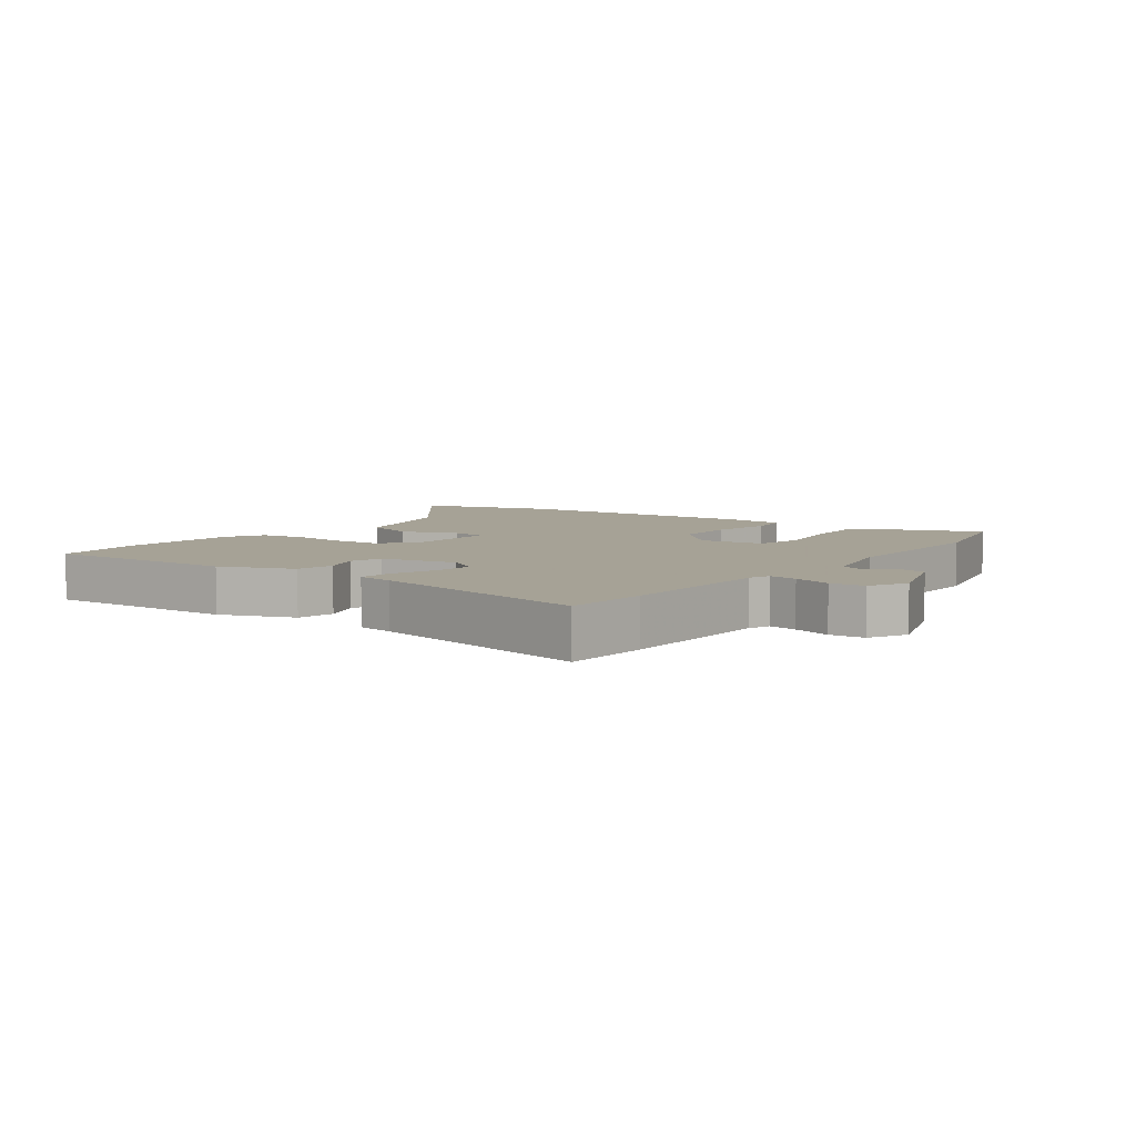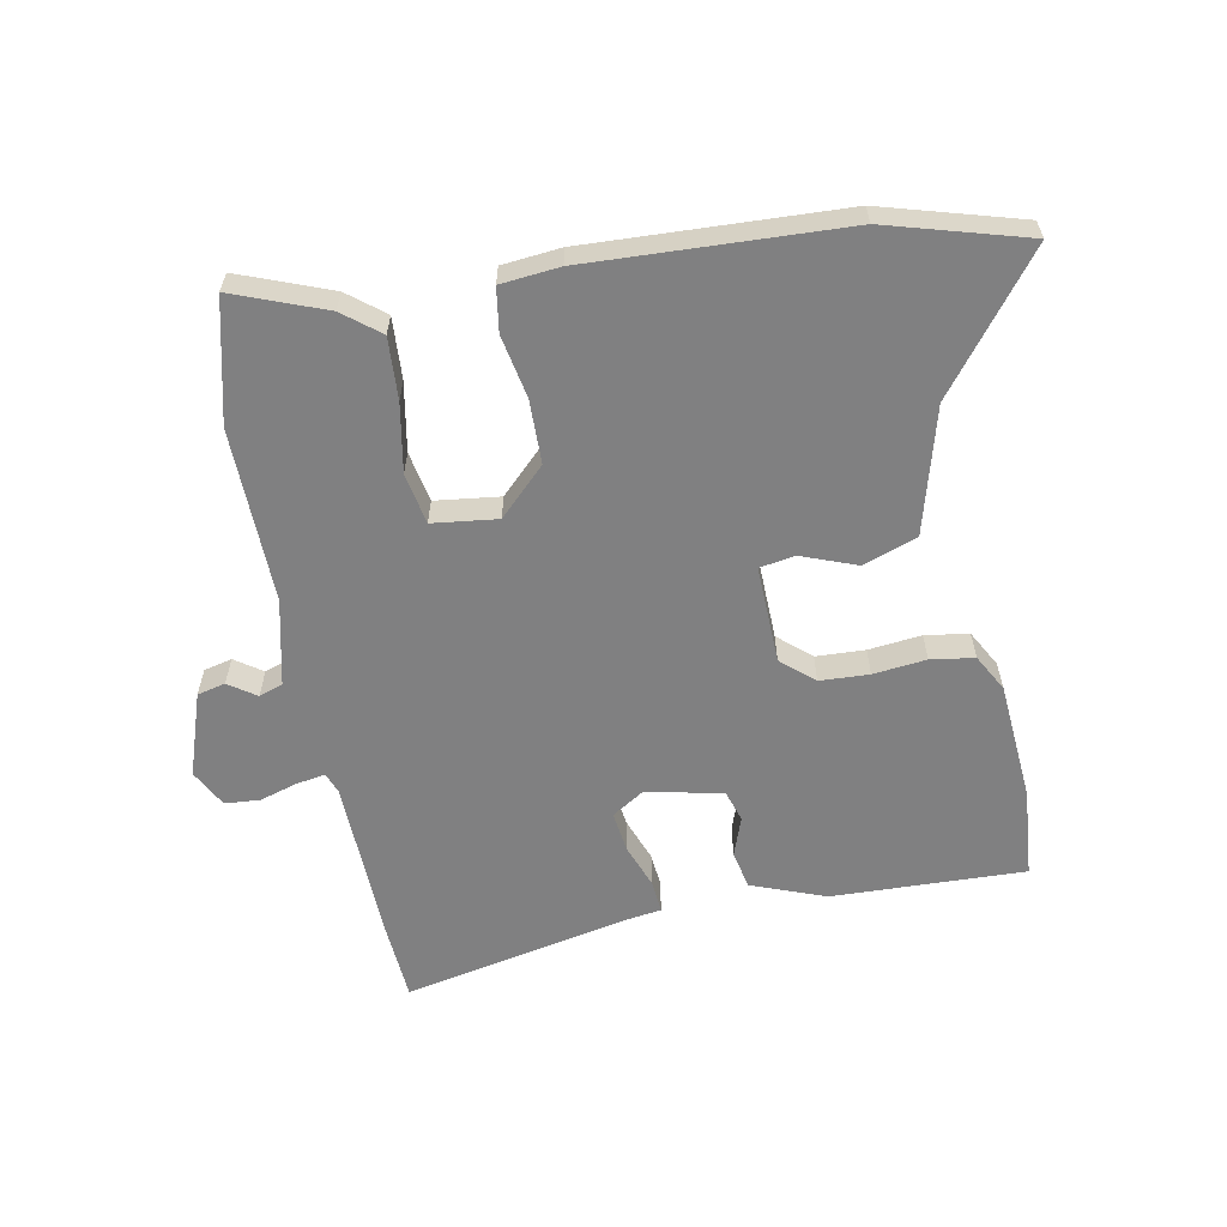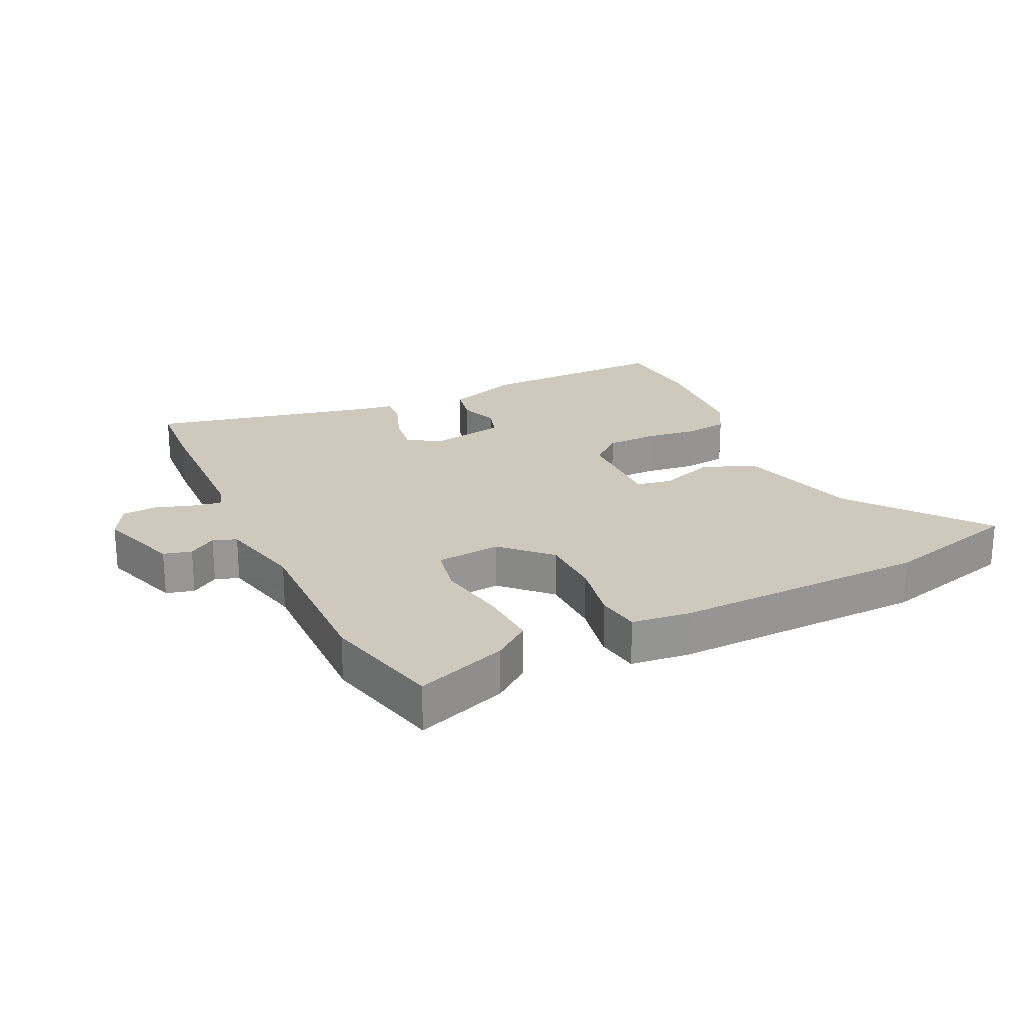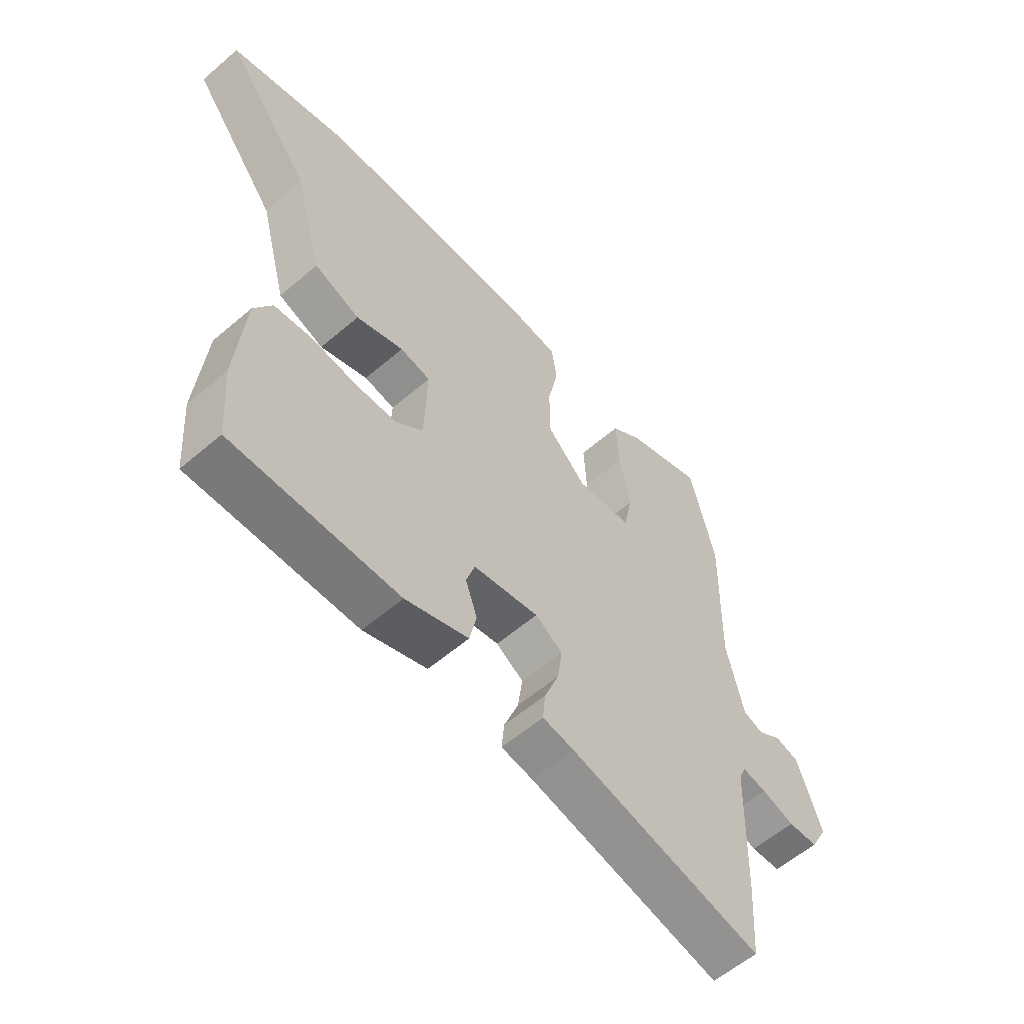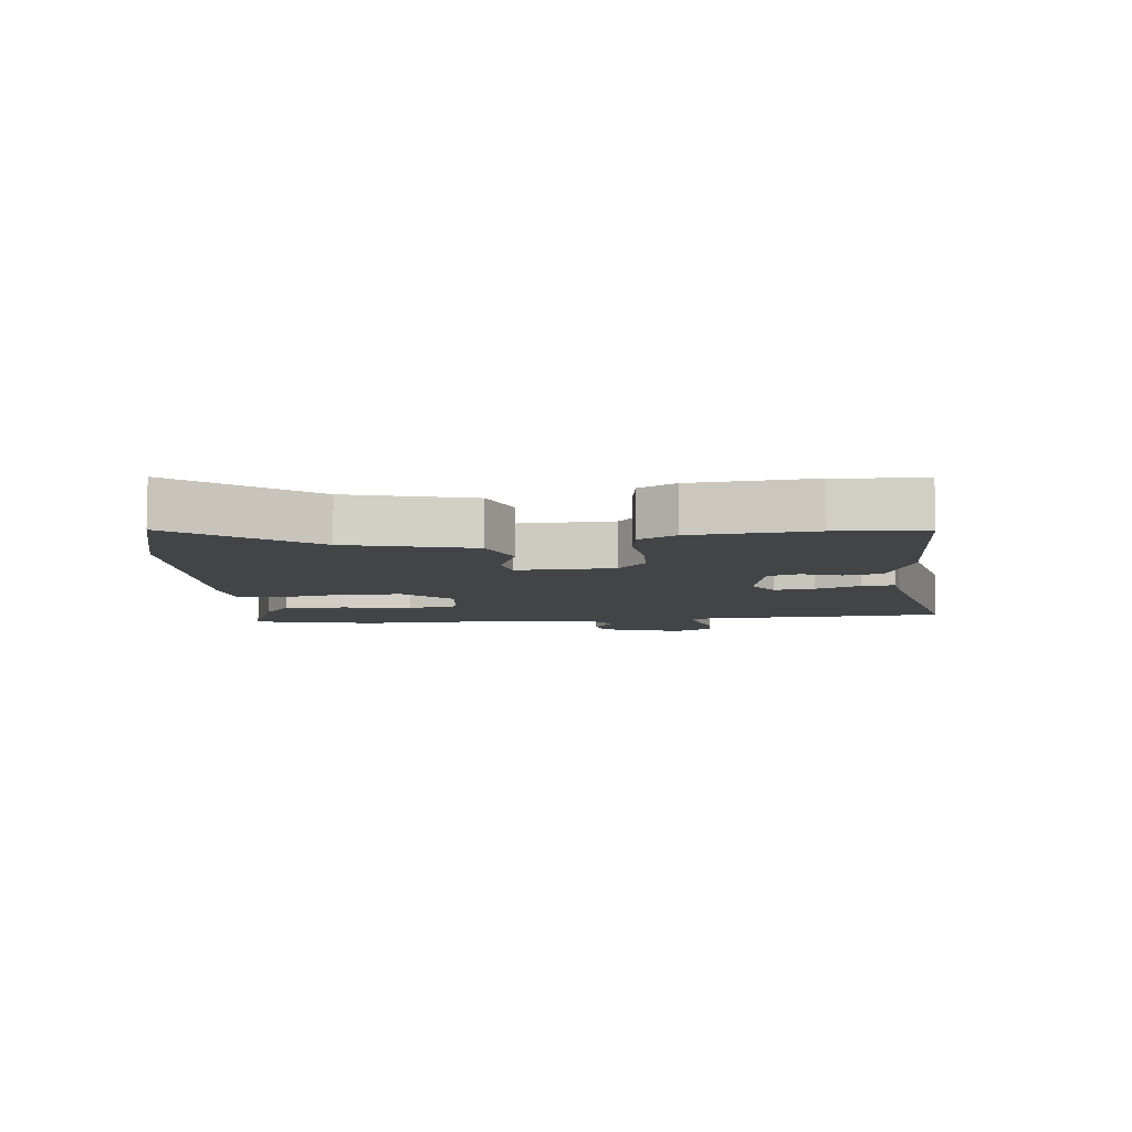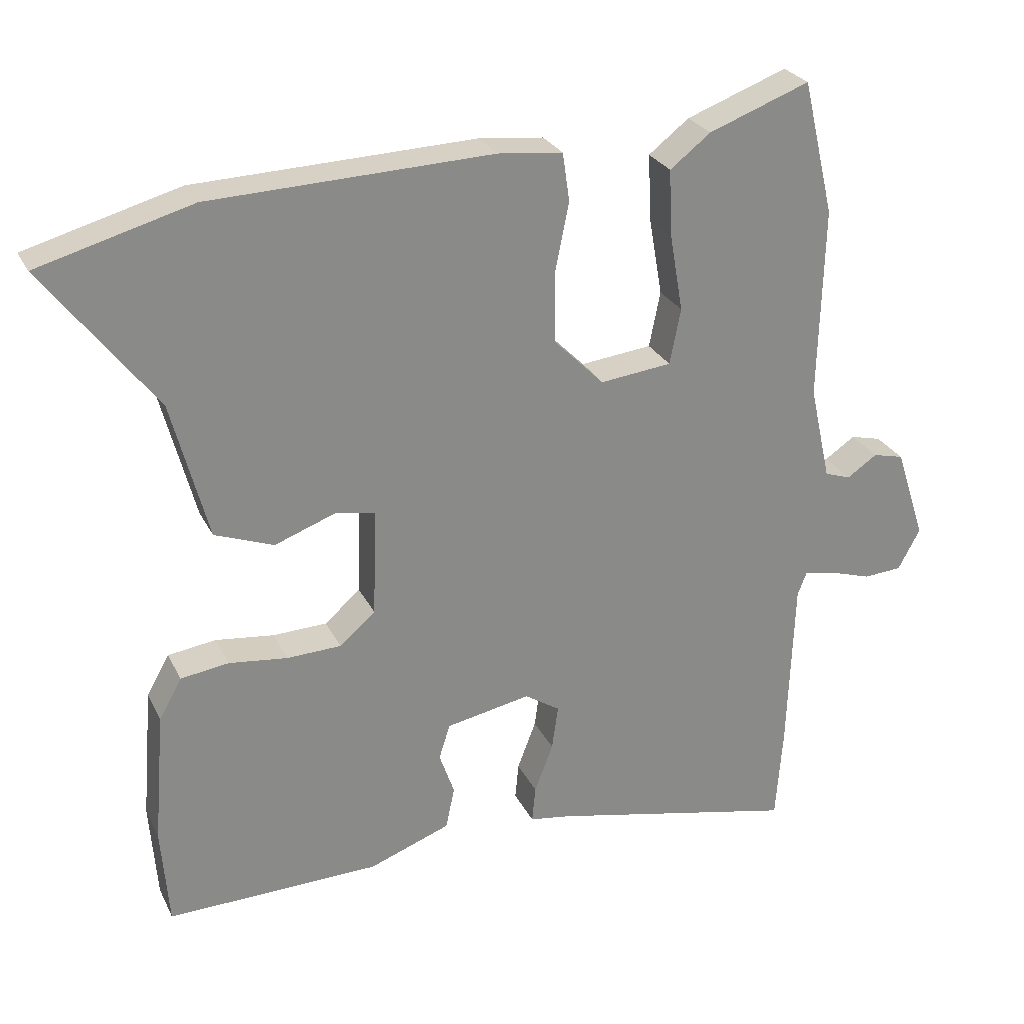
<metadata>
{"format":"obj","ext":"obj","renderer":"f3d","projection":"perspective","resolution":1024,"background":"white","views":[{"elev":6.3,"azim":-144.2,"up":"+Y"},{"elev":-60.2,"azim":10.4,"up":"+Y"},{"elev":22.4,"azim":-25.4,"up":"+Y"},{"elev":-58.8,"azim":131.4,"up":"+Z"},{"elev":-7.7,"azim":96.1,"up":"+Y"},{"elev":26.7,"azim":158.4,"up":"+Z"}]}
</metadata>
<code>
v 0.391 0.07 0.53
v 0.614 0.07 0.468
v 0.452 0.07 0.256
v 0.399 0.07 0.055
v 0.313 0.07 0.023
v 0.224 0.07 0.056
v 0.167 0.07 0.046
v 0.172 0.07 -0.111
v 0.224 0.07 -0.156
v 0.303 0.07 -0.159
v 0.388 0.07 -0.149
v 0.458 0.07 -0.159
v 0.491 0.07 -0.218
v 0.507 0.07 -0.411
v 0.496 0.07 -0.554
v 0.186 0.07 -0.546
v 0.068 0.07 -0.502
v 0.055 0.07 -0.441
v 0.077 0.07 -0.378
v 0.061 0.07 -0.327
v -0.062 0.07 -0.303
v -0.113 0.07 -0.336
v -0.104 0.07 -0.401
v -0.077 0.07 -0.472
v -0.072 0.07 -0.525
v -0.131 0.07 -0.534
v -0.492 0.07 -0.612
v -0.502 0.07 -0.475
v -0.511 0.07 -0.22
v -0.524 0.07 -0.186
v -0.57 0.07 -0.194
v -0.631 0.07 -0.213
v -0.687 0.07 -0.209
v -0.719 0.07 -0.149
v -0.675 0.07 -0.015
v -0.63 0.07 -0.004
v -0.586 0.07 -0.034
v -0.548 0.07 -0.021
v -0.517 0.07 0.118
v -0.524 0.07 0.397
v -0.478 0.07 0.592
v -0.331 0.07 0.537
v -0.272 0.07 0.491
v -0.277 0.07 0.392
v -0.296 0.07 0.282
v -0.28 0.07 0.201
v -0.176 0.07 0.189
v -0.103 0.07 0.262
v -0.102 0.07 0.364
v -0.122 0.07 0.465
v -0.112 0.07 0.535
v -0.018 0.07 0.545
v 0.391 0 0.53
v 0.614 0 0.468
v 0.452 0 0.256
v 0.399 0 0.055
v 0.313 0 0.023
v 0.224 0 0.056
v 0.167 0 0.046
v 0.172 0 -0.111
v 0.224 0 -0.156
v 0.303 0 -0.159
v 0.388 0 -0.149
v 0.458 0 -0.159
v 0.491 0 -0.218
v 0.507 0 -0.411
v 0.496 0 -0.554
v 0.186 0 -0.546
v 0.068 0 -0.502
v 0.055 0 -0.441
v 0.077 0 -0.378
v 0.061 0 -0.327
v -0.062 0 -0.303
v -0.113 0 -0.336
v -0.104 0 -0.401
v -0.077 0 -0.472
v -0.072 0 -0.525
v -0.131 0 -0.534
v -0.492 0 -0.612
v -0.502 0 -0.475
v -0.511 0 -0.22
v -0.524 0 -0.186
v -0.57 0 -0.194
v -0.631 0 -0.213
v -0.687 0 -0.209
v -0.719 0 -0.149
v -0.675 0 -0.015
v -0.63 0 -0.004
v -0.586 0 -0.034
v -0.548 0 -0.021
v -0.517 0 0.118
v -0.524 0 0.397
v -0.478 0 0.592
v -0.331 0 0.537
v -0.272 0 0.491
v -0.277 0 0.392
v -0.296 0 0.282
v -0.28 0 0.201
v -0.176 0 0.189
v -0.103 0 0.262
v -0.102 0 0.364
v -0.122 0 0.465
v -0.112 0 0.535
v -0.018 0 0.545
f 1 2 3
f 52 1 3
f 51 52 3
f 50 51 3
f 49 50 3
f 4 5 6
f 3 4 6
f 49 3 6
f 48 49 6
f 47 48 6 7
f 46 47 7 8
f 43 44 45
f 42 43 45
f 41 42 45
f 40 41 45
f 39 40 45
f 38 39 45 46
f 35 36 37
f 34 35 37
f 33 34 37
f 32 33 37
f 31 32 37
f 30 31 37 38
f 46 8 9
f 38 46 9
f 30 38 9
f 29 30 9
f 26 27 28 29
f 25 26 29
f 24 25 29
f 23 24 29
f 17 18 19
f 16 17 19
f 15 16 19
f 14 15 19
f 13 14 19
f 12 13 19
f 11 12 19
f 10 11 19
f 10 19 20
f 9 10 20 21
f 22 23 29
f 21 22 29
f 9 21 29
f 55 54 53
f 55 53 104
f 55 104 103
f 55 103 102
f 55 102 101
f 58 57 56
f 58 56 55
f 58 55 101
f 58 101 100
f 59 58 100 99
f 60 59 99 98
f 97 96 95
f 97 95 94
f 97 94 93
f 97 93 92
f 97 92 91
f 98 97 91 90
f 89 88 87
f 89 87 86
f 89 86 85
f 89 85 84
f 89 84 83
f 90 89 83 82
f 61 60 98
f 61 98 90
f 61 90 82
f 61 82 81
f 81 80 79 78
f 81 78 77
f 81 77 76
f 81 76 75
f 71 70 69
f 71 69 68
f 71 68 67
f 71 67 66
f 71 66 65
f 71 65 64
f 71 64 63
f 71 63 62
f 72 71 62
f 73 72 62 61
f 81 75 74
f 81 74 73
f 81 73 61
f 1 53 54 2
f 2 54 55 3
f 3 55 56 4
f 4 56 57 5
f 5 57 58 6
f 6 58 59 7
f 7 59 60 8
f 8 60 61 9
f 9 61 62 10
f 10 62 63 11
f 11 63 64 12
f 12 64 65 13
f 13 65 66 14
f 14 66 67 15
f 15 67 68 16
f 16 68 69 17
f 17 69 70 18
f 18 70 71 19
f 19 71 72 20
f 20 72 73 21
f 21 73 74 22
f 22 74 75 23
f 23 75 76 24
f 24 76 77 25
f 25 77 78 26
f 26 78 79 27
f 27 79 80 28
f 28 80 81 29
f 29 81 82 30
f 30 82 83 31
f 31 83 84 32
f 32 84 85 33
f 33 85 86 34
f 34 86 87 35
f 35 87 88 36
f 36 88 89 37
f 37 89 90 38
f 38 90 91 39
f 39 91 92 40
f 40 92 93 41
f 41 93 94 42
f 42 94 95 43
f 43 95 96 44
f 44 96 97 45
f 45 97 98 46
f 46 98 99 47
f 47 99 100 48
f 48 100 101 49
f 49 101 102 50
f 50 102 103 51
f 51 103 104 52
f 52 104 53 1

</code>
